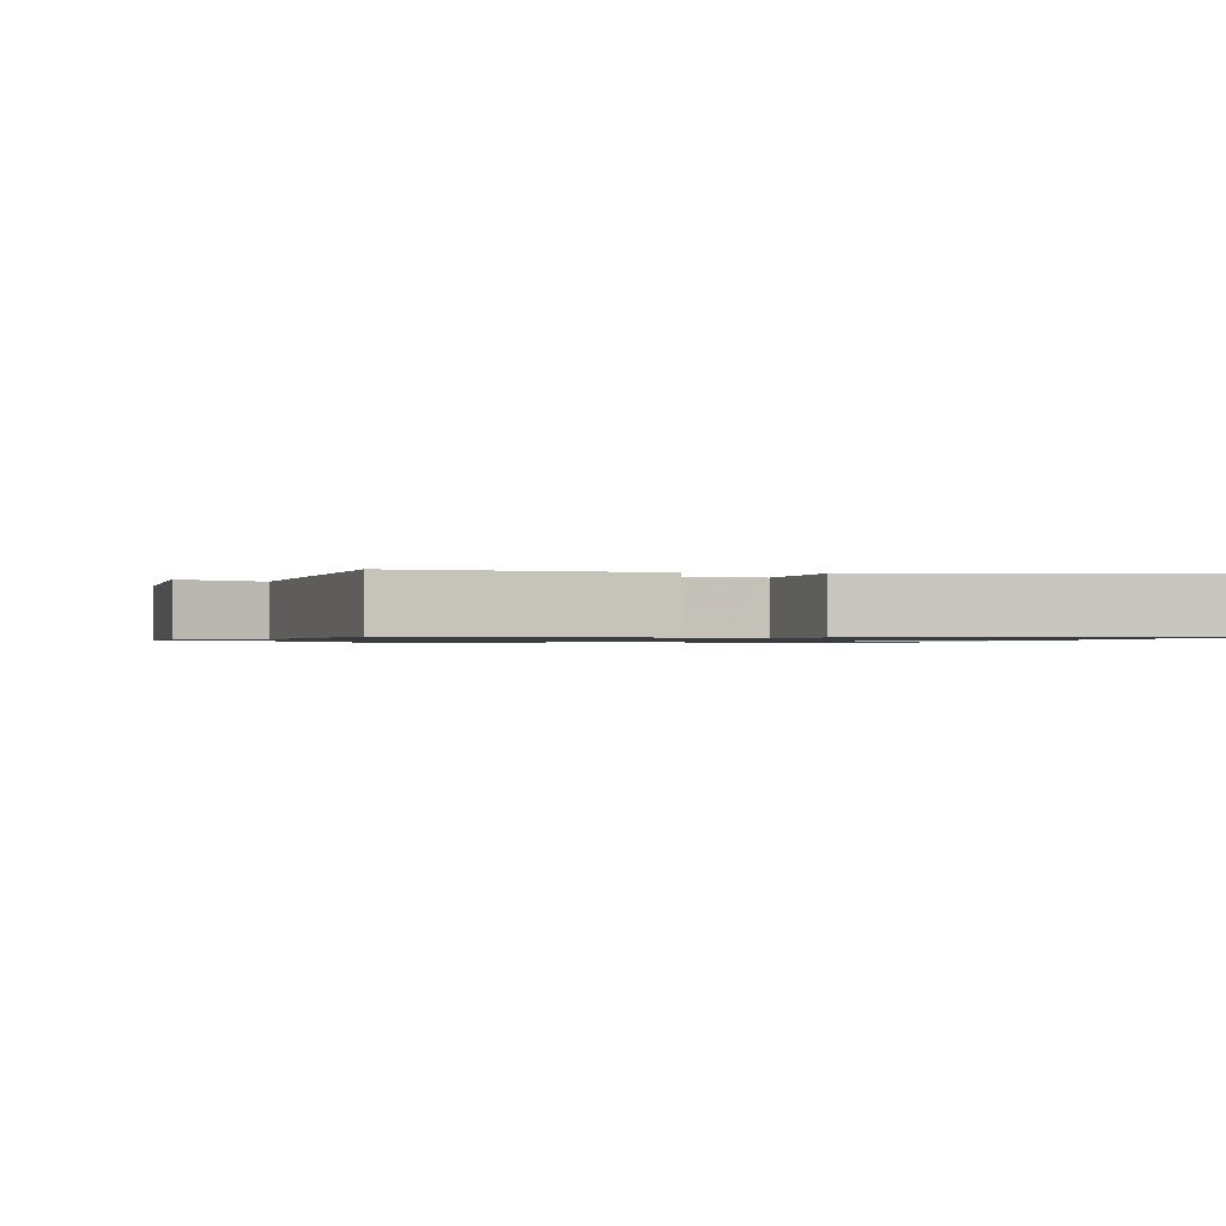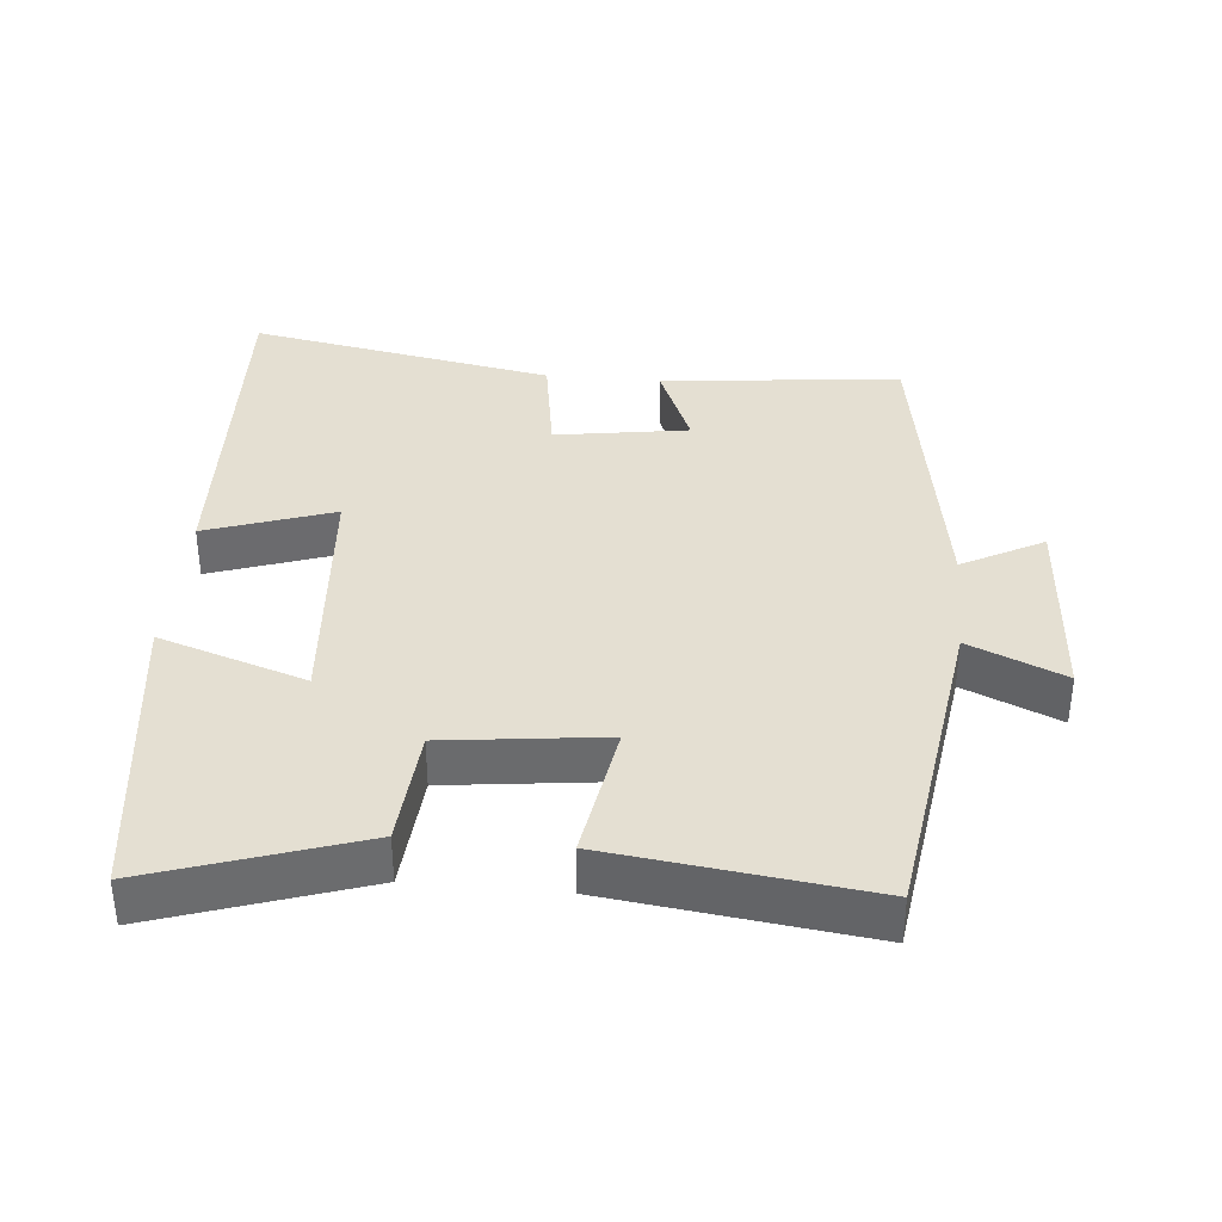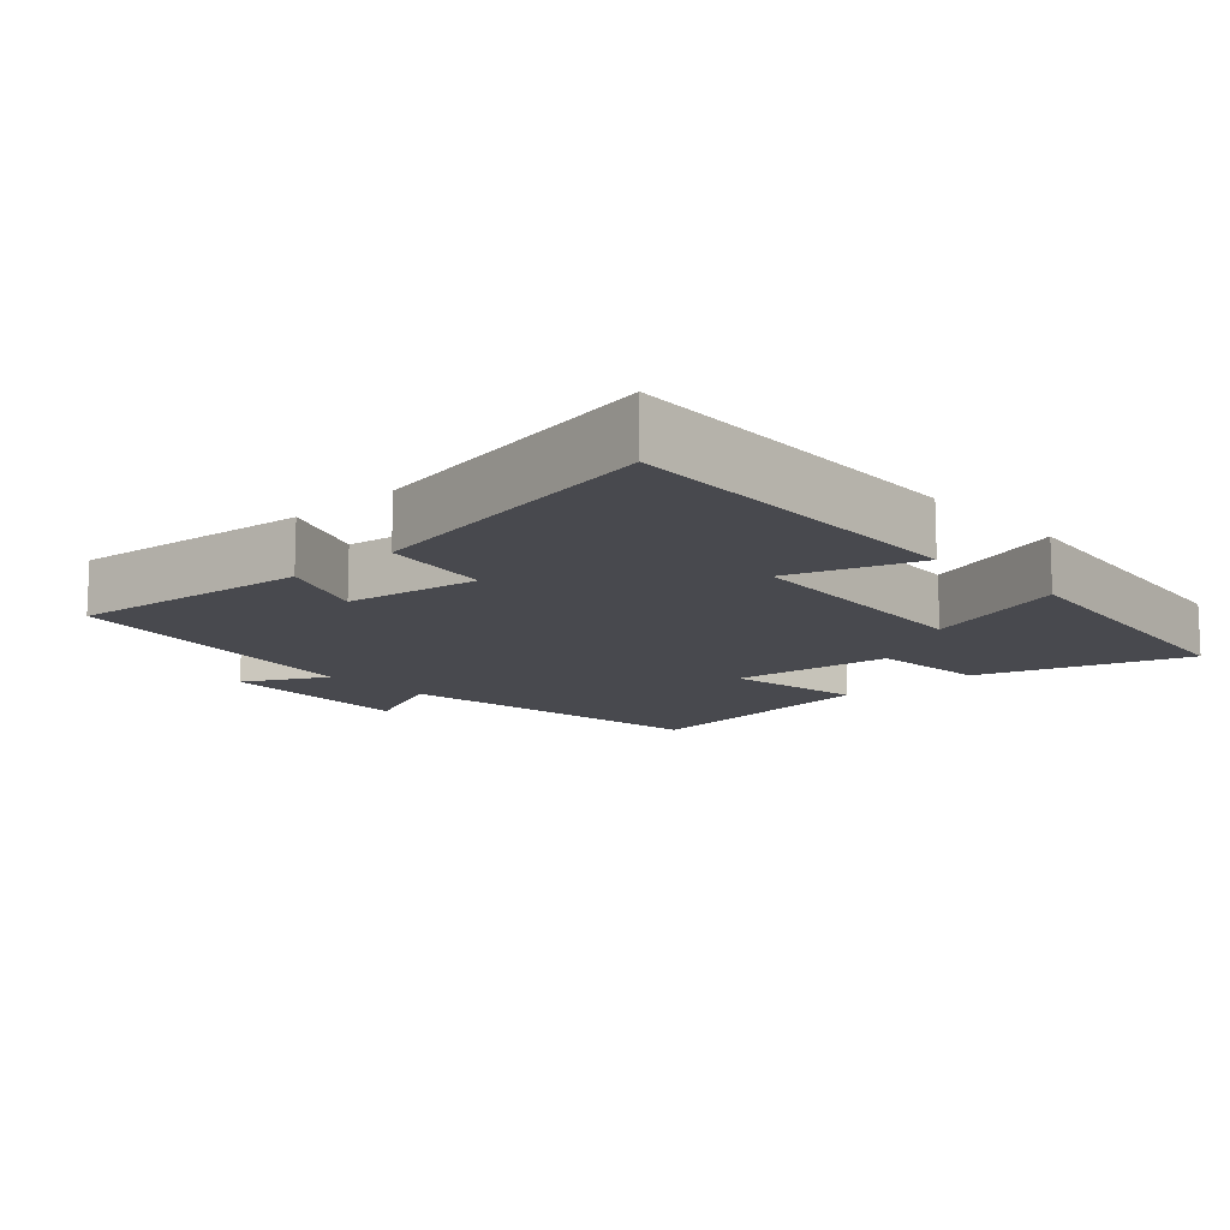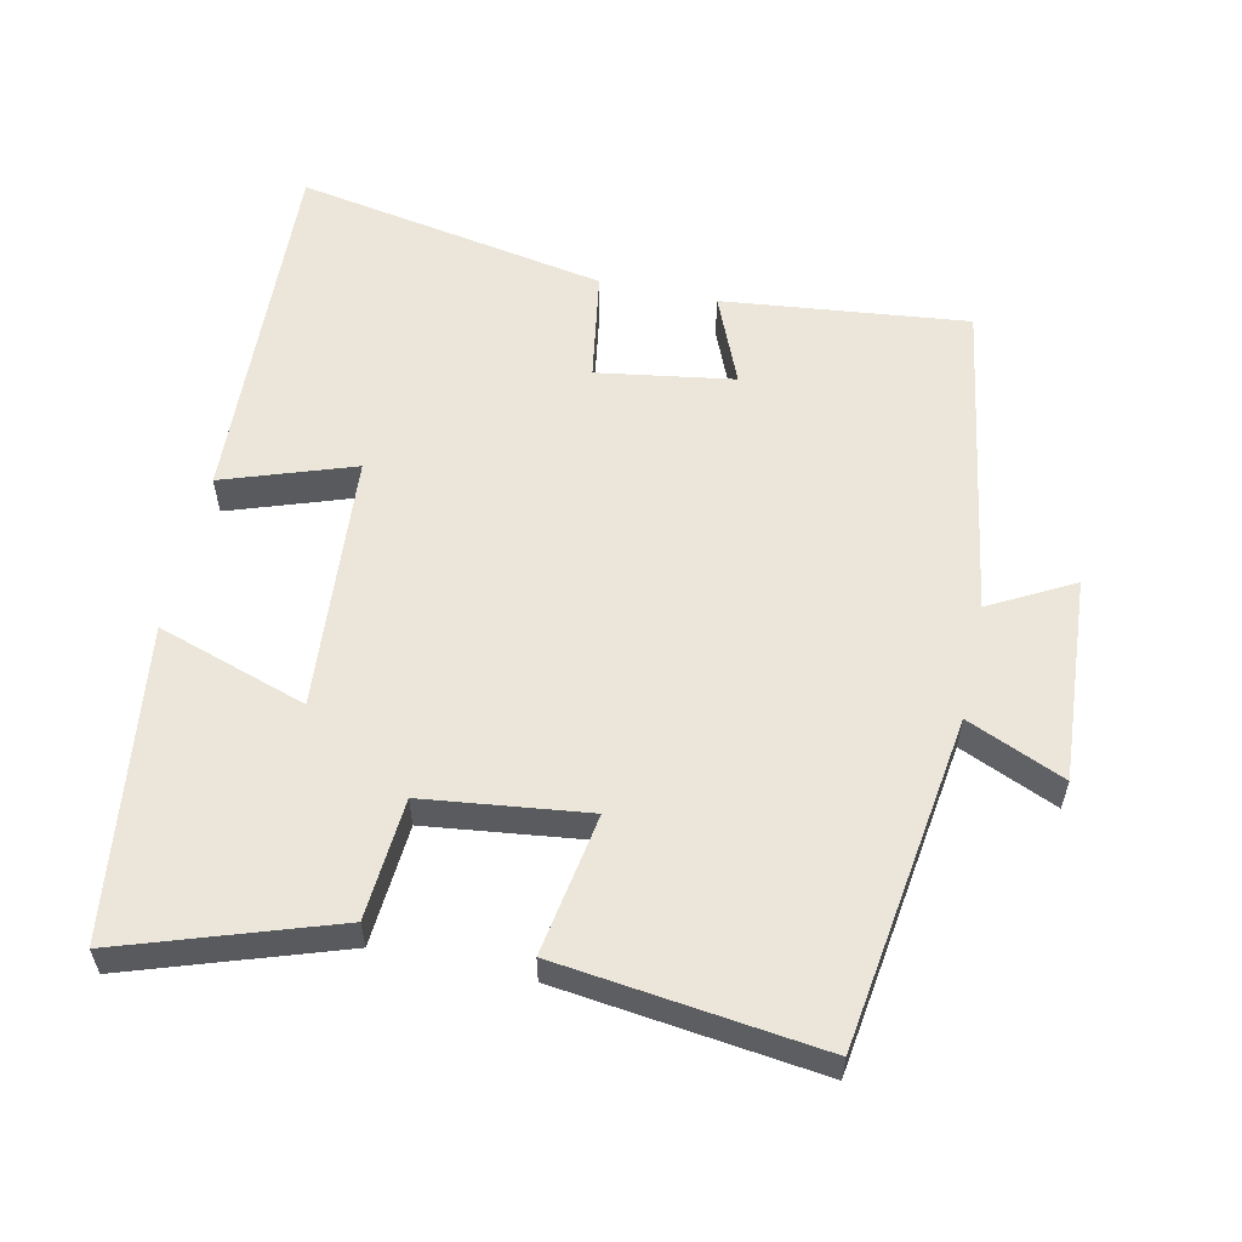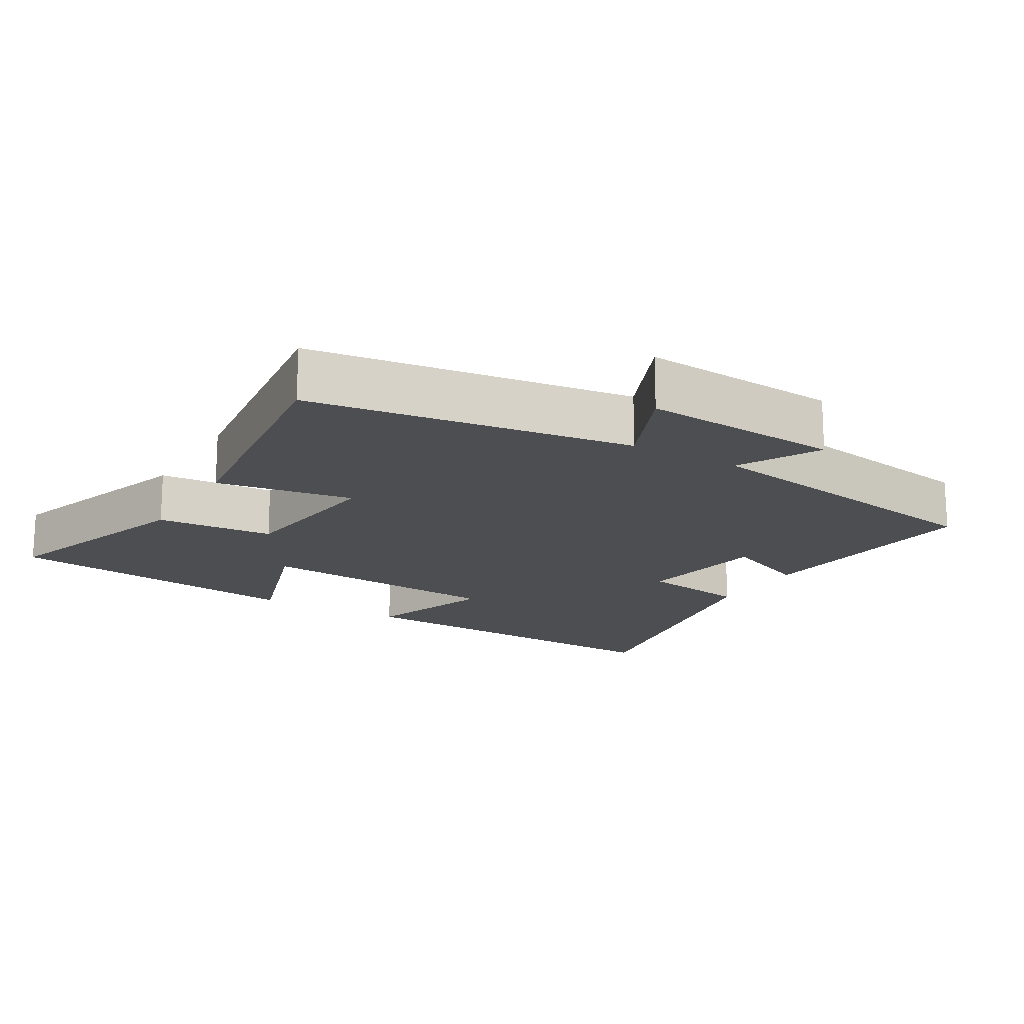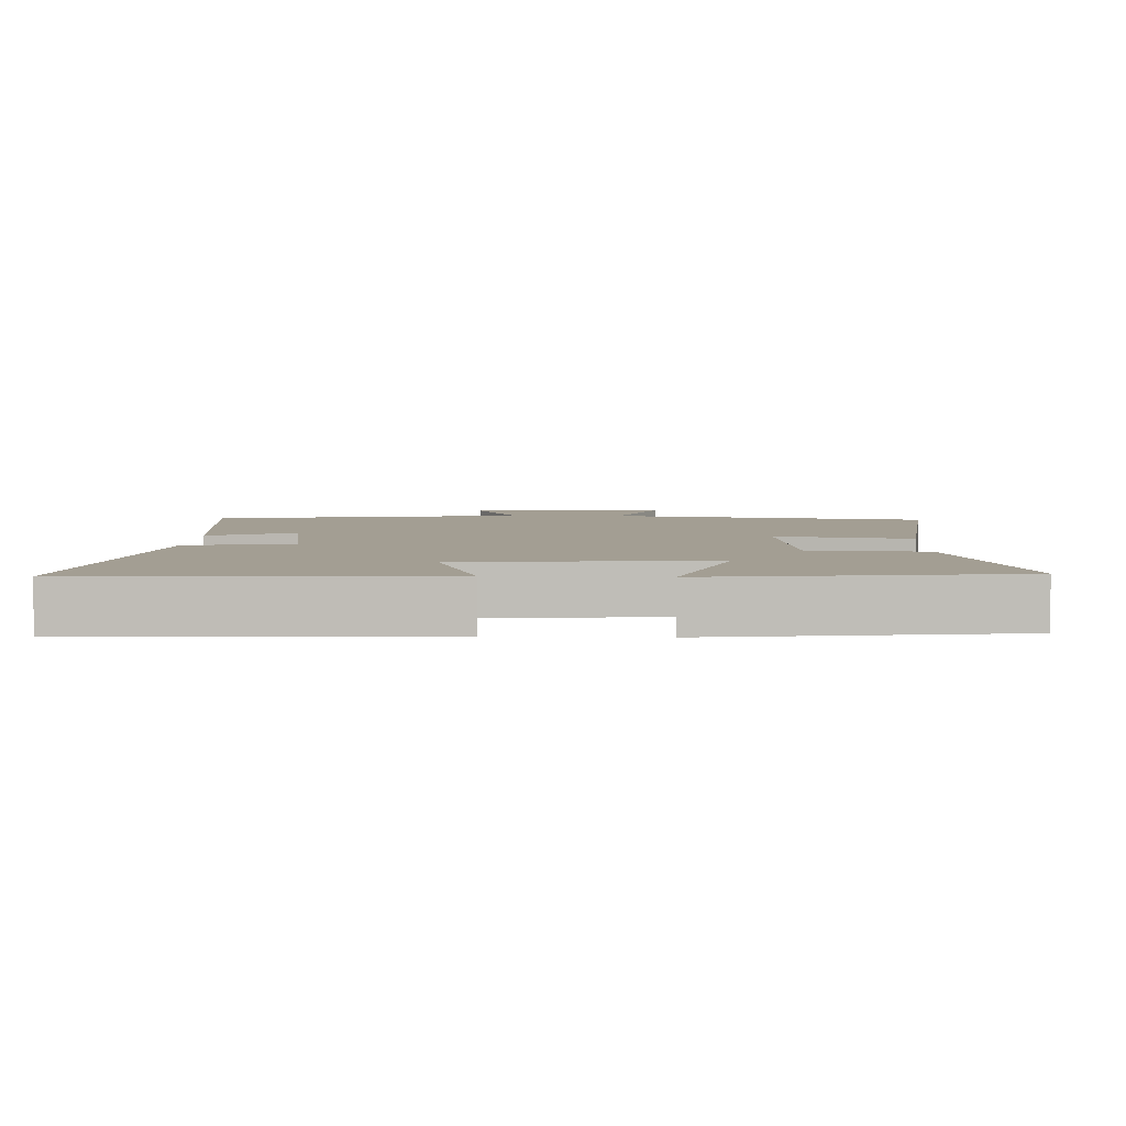
<metadata>
{"format":"obj","ext":"obj","renderer":"f3d","projection":"perspective","resolution":1024,"background":"white","views":[{"elev":-1.0,"azim":169.1,"up":"+Y"},{"elev":36.9,"azim":5.3,"up":"+Y"},{"elev":-12.6,"azim":-137.1,"up":"+Y"},{"elev":57.6,"azim":12.2,"up":"+Y"},{"elev":-17.0,"azim":59.4,"up":"+Y"},{"elev":5.2,"azim":-87.8,"up":"+Y"}]}
</metadata>
<code>
v 0.426 0.07 -0.538
v 0.081 0.07 -0.5
v 0.134 0.07 -0.374
v -0.058 0.07 -0.344
v -0.083 0.07 -0.5
v -0.522 0.07 -0.58
v -0.5 0.07 -0.068
v -0.317 0.07 -0.131
v -0.289 0.07 0.231
v -0.5 0.07 0.162
v -0.443 0.07 0.599
v -0.146 0.07 0.5
v -0.133 0.07 0.33
v 0.097 0.07 0.302
v 0.064 0.07 0.5
v 0.433 0.07 0.546
v 0.5 0.07 0.081
v 0.637 0.07 0.14
v 0.617 0.07 -0.148
v 0.5 0.07 -0.085
v 0.426 0 -0.538
v 0.081 0 -0.5
v 0.134 0 -0.374
v -0.058 0 -0.344
v -0.083 0 -0.5
v -0.522 0 -0.58
v -0.5 0 -0.068
v -0.317 0 -0.131
v -0.289 0 0.231
v -0.5 0 0.162
v -0.443 0 0.599
v -0.146 0 0.5
v -0.133 0 0.33
v 0.097 0 0.302
v 0.064 0 0.5
v 0.433 0 0.546
v 0.5 0 0.081
v 0.637 0 0.14
v 0.617 0 -0.148
v 0.5 0 -0.085
f 17 18 19 20
f 17 20 1
f 16 17 1
f 15 16 1
f 14 15 1
f 13 14 1
f 11 12 13
f 10 11 13
f 9 10 13
f 8 9 13
f 6 7 8
f 5 6 8
f 4 5 8
f 3 4 8 13
f 1 2 3
f 1 3 13
f 40 39 38 37
f 21 40 37
f 21 37 36
f 21 36 35
f 21 35 34
f 21 34 33
f 33 32 31
f 33 31 30
f 33 30 29
f 33 29 28
f 28 27 26
f 28 26 25
f 28 25 24
f 33 28 24 23
f 23 22 21
f 33 23 21
f 1 21 22 2
f 2 22 23 3
f 3 23 24 4
f 4 24 25 5
f 5 25 26 6
f 6 26 27 7
f 7 27 28 8
f 8 28 29 9
f 9 29 30 10
f 10 30 31 11
f 11 31 32 12
f 12 32 33 13
f 13 33 34 14
f 14 34 35 15
f 15 35 36 16
f 16 36 37 17
f 17 37 38 18
f 18 38 39 19
f 19 39 40 20
f 20 40 21 1

</code>
